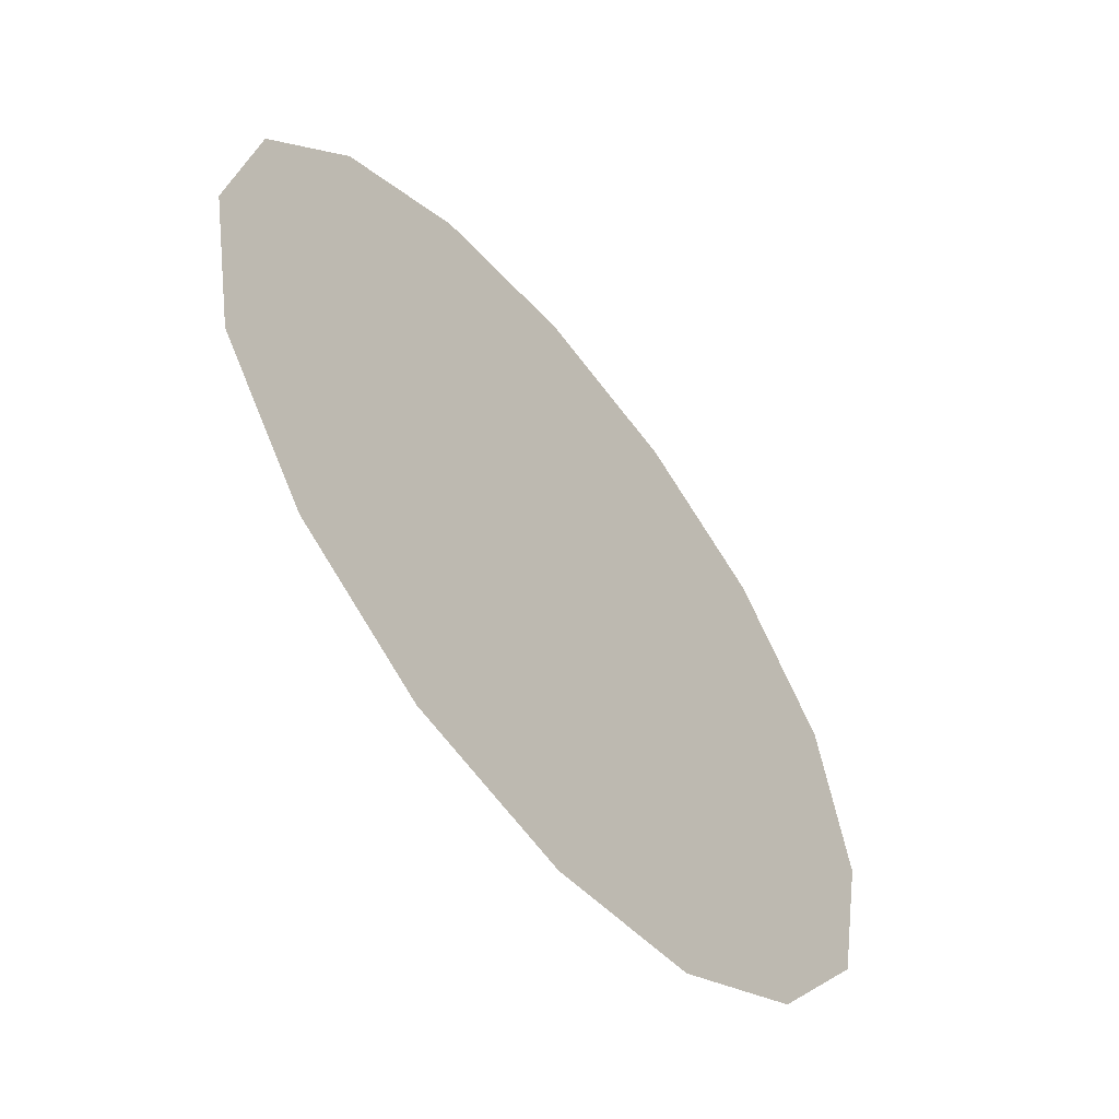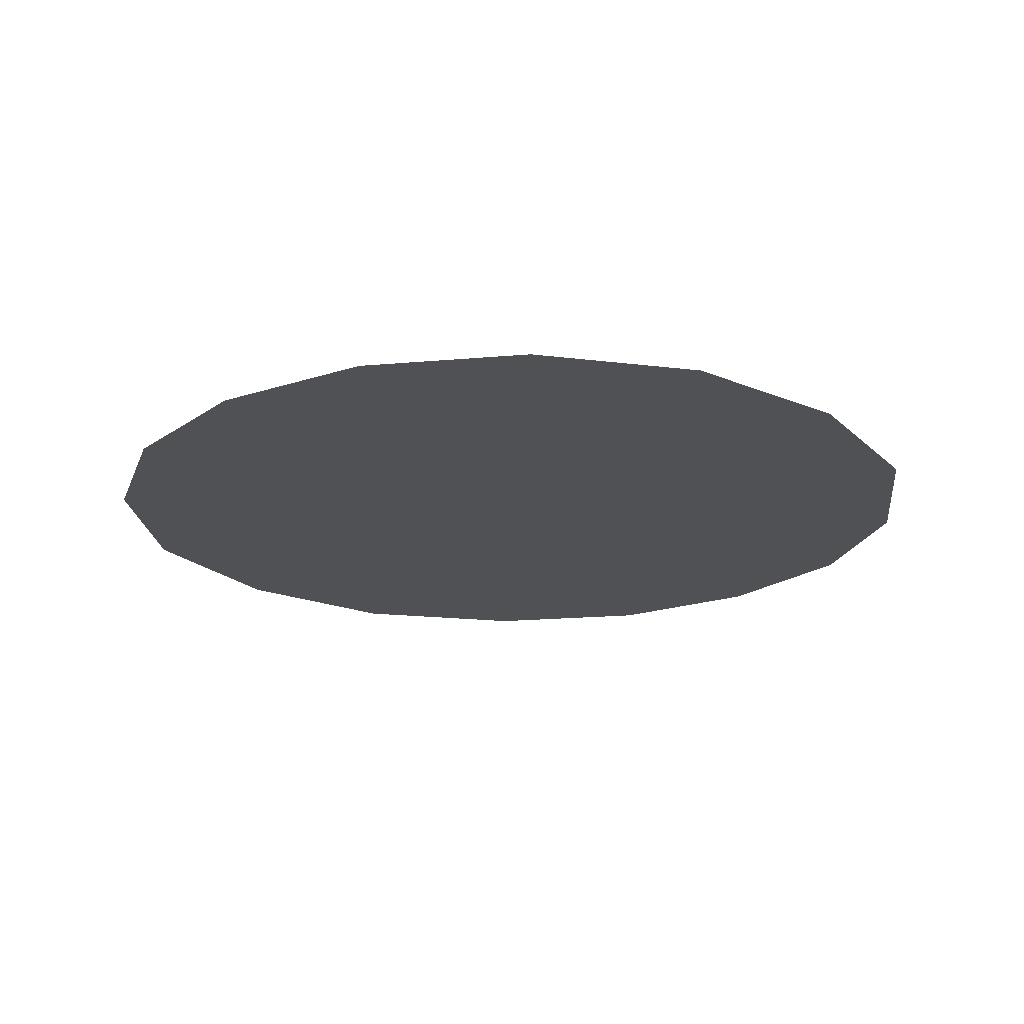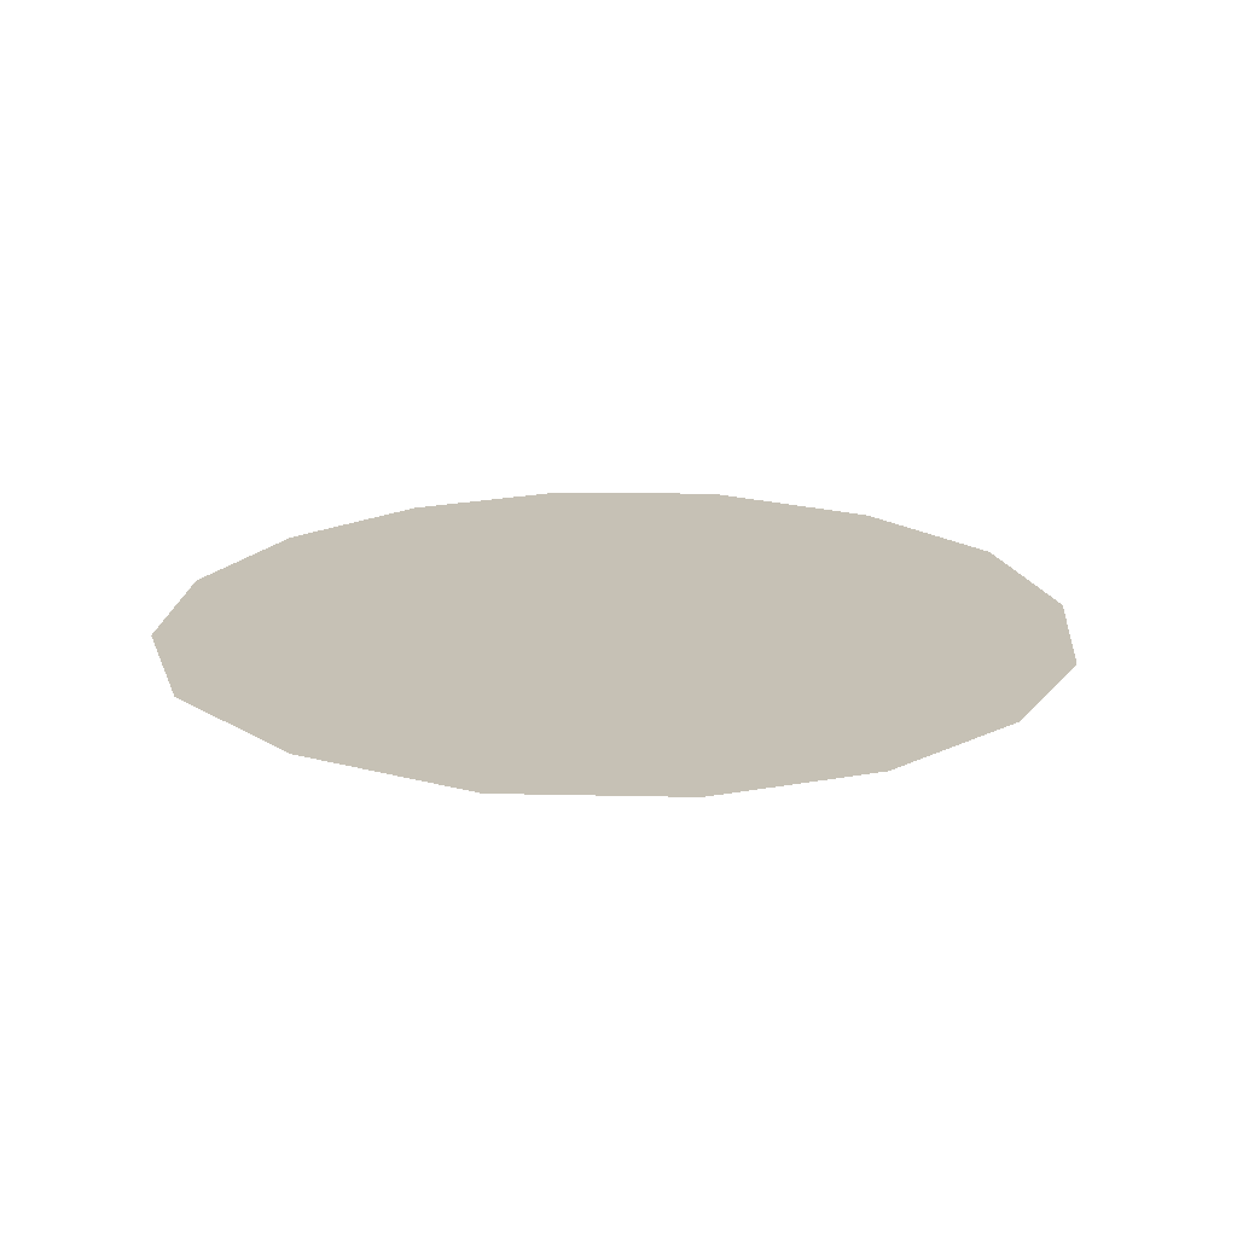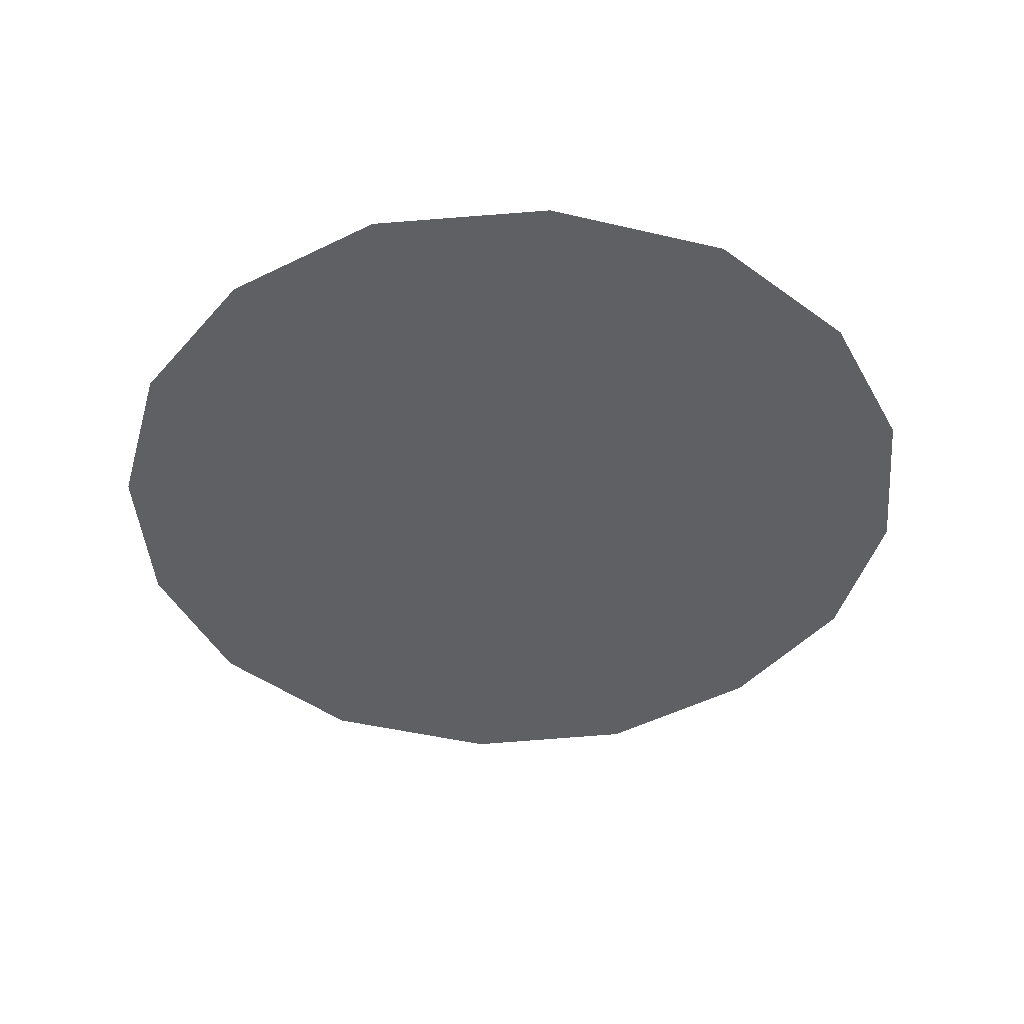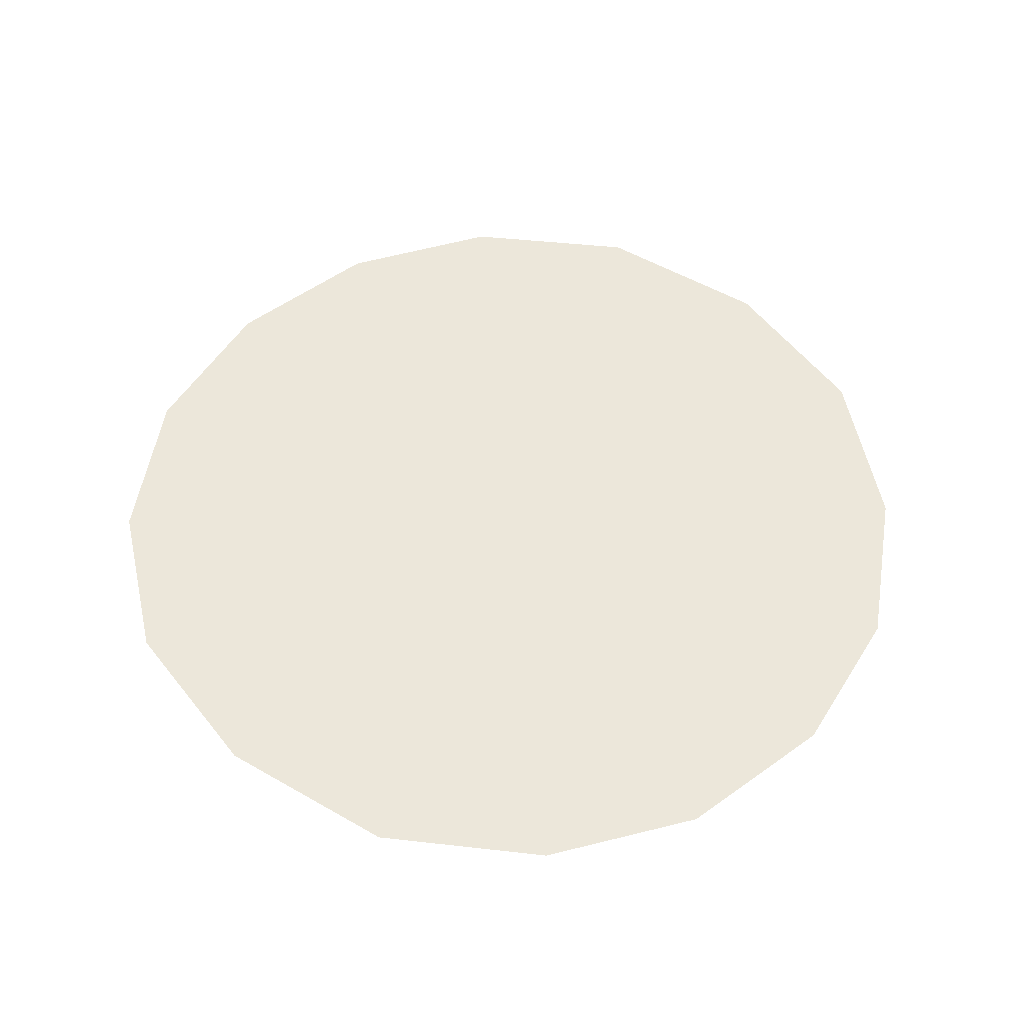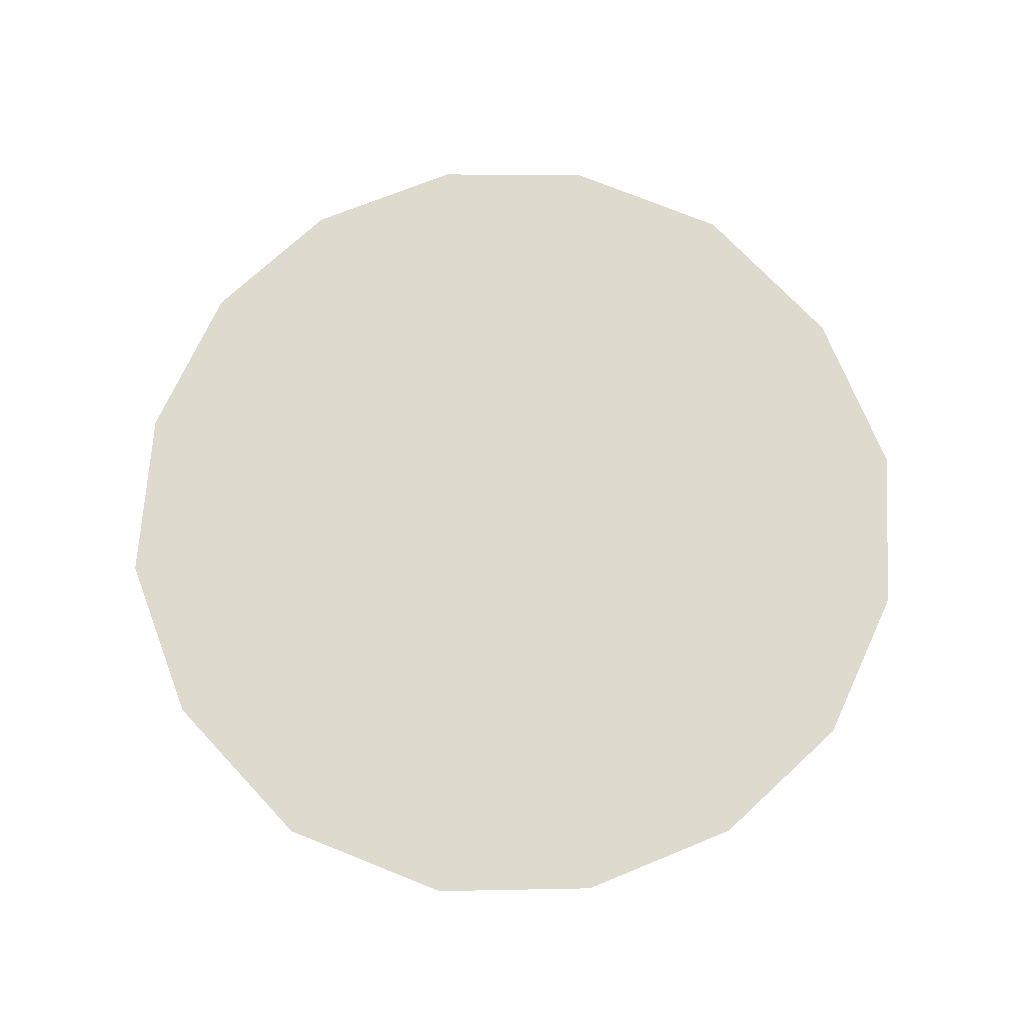
<metadata>
{"format":"obj","ext":"obj","renderer":"f3d","projection":"perspective","resolution":1024,"background":"white","views":[{"elev":-58.3,"azim":128.6,"up":"+Z"},{"elev":-20.2,"azim":41.6,"up":"+Y"},{"elev":19.1,"azim":128.3,"up":"+Y"},{"elev":-44.2,"azim":84.8,"up":"+Y"},{"elev":53.5,"azim":132.3,"up":"+Y"},{"elev":71.1,"azim":-32.3,"up":"+Y"}]}
</metadata>
<code>
o mesh214/mesh214-geometry#mesh214-geometry
v 0.07365 -0.1313 0.2427
v 0.07365 -0.1313 0.2437
v 0.07356 -0.1313 0.2432
v 0.07391 -0.1314 0.244
v 0.07392 -0.1313 0.2424
v 0.07426 -0.1314 0.2442
v 0.07428 -0.1313 0.2421
v 0.07468 -0.1314 0.2443
v 0.07468 -0.1313 0.2421
v 0.07509 -0.1313 0.2421
v 0.07509 -0.1314 0.2442
v 0.07545 -0.1314 0.244
v 0.07544 -0.1313 0.2424
v 0.0757 -0.1313 0.2427
v 0.0757 -0.1313 0.2436
v 0.07578 -0.1313 0.2432
f 1 2 3
f 2 1 4
f 3 2 1
f 4 1 2
f 4 1 5
f 5 1 4
f 4 5 6
f 6 5 4
f 6 5 7
f 7 5 6
f 6 7 8
f 8 7 6
f 8 7 9
f 9 7 8
f 8 9 10
f 10 9 8
f 8 10 11
f 11 10 8
f 11 10 12
f 12 10 11
f 12 10 13
f 13 10 12
f 12 13 14
f 14 13 12
f 12 14 15
f 15 14 12
f 15 14 16
f 16 14 15

</code>
